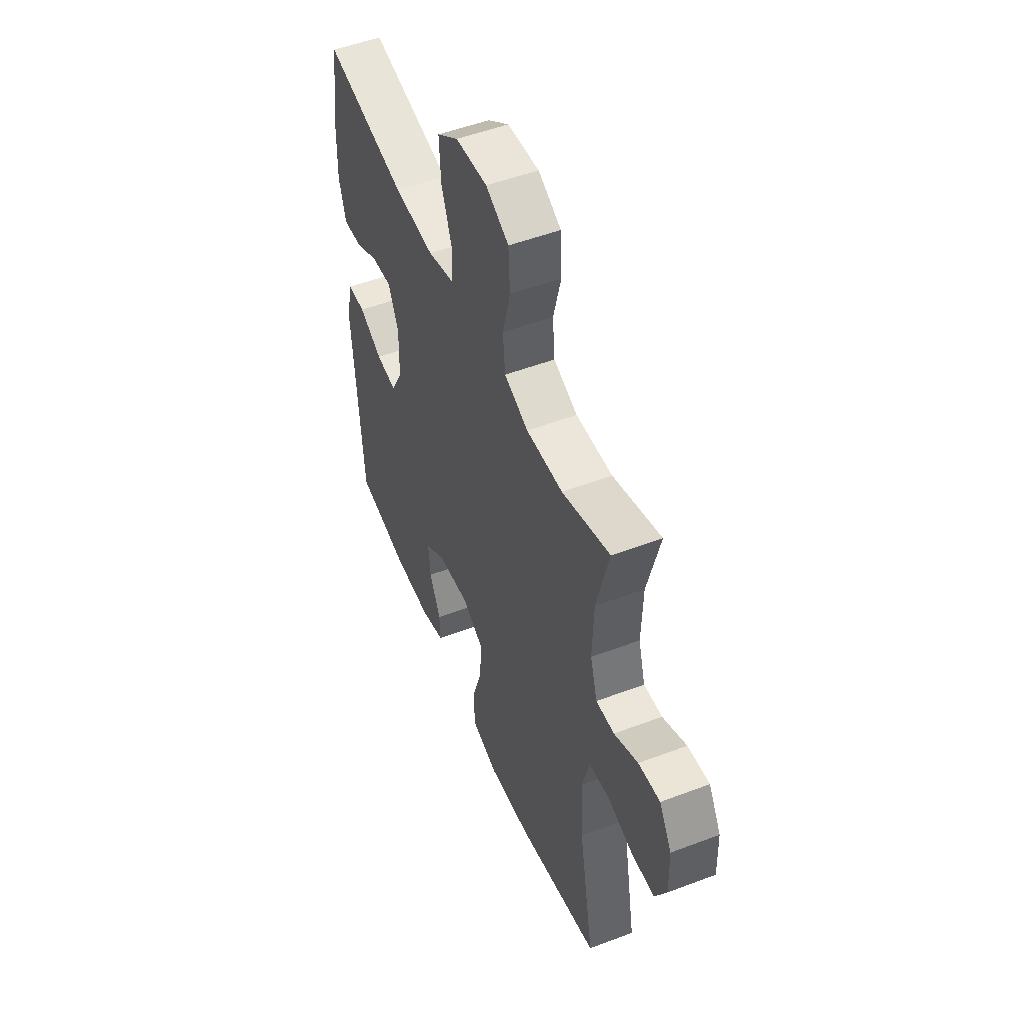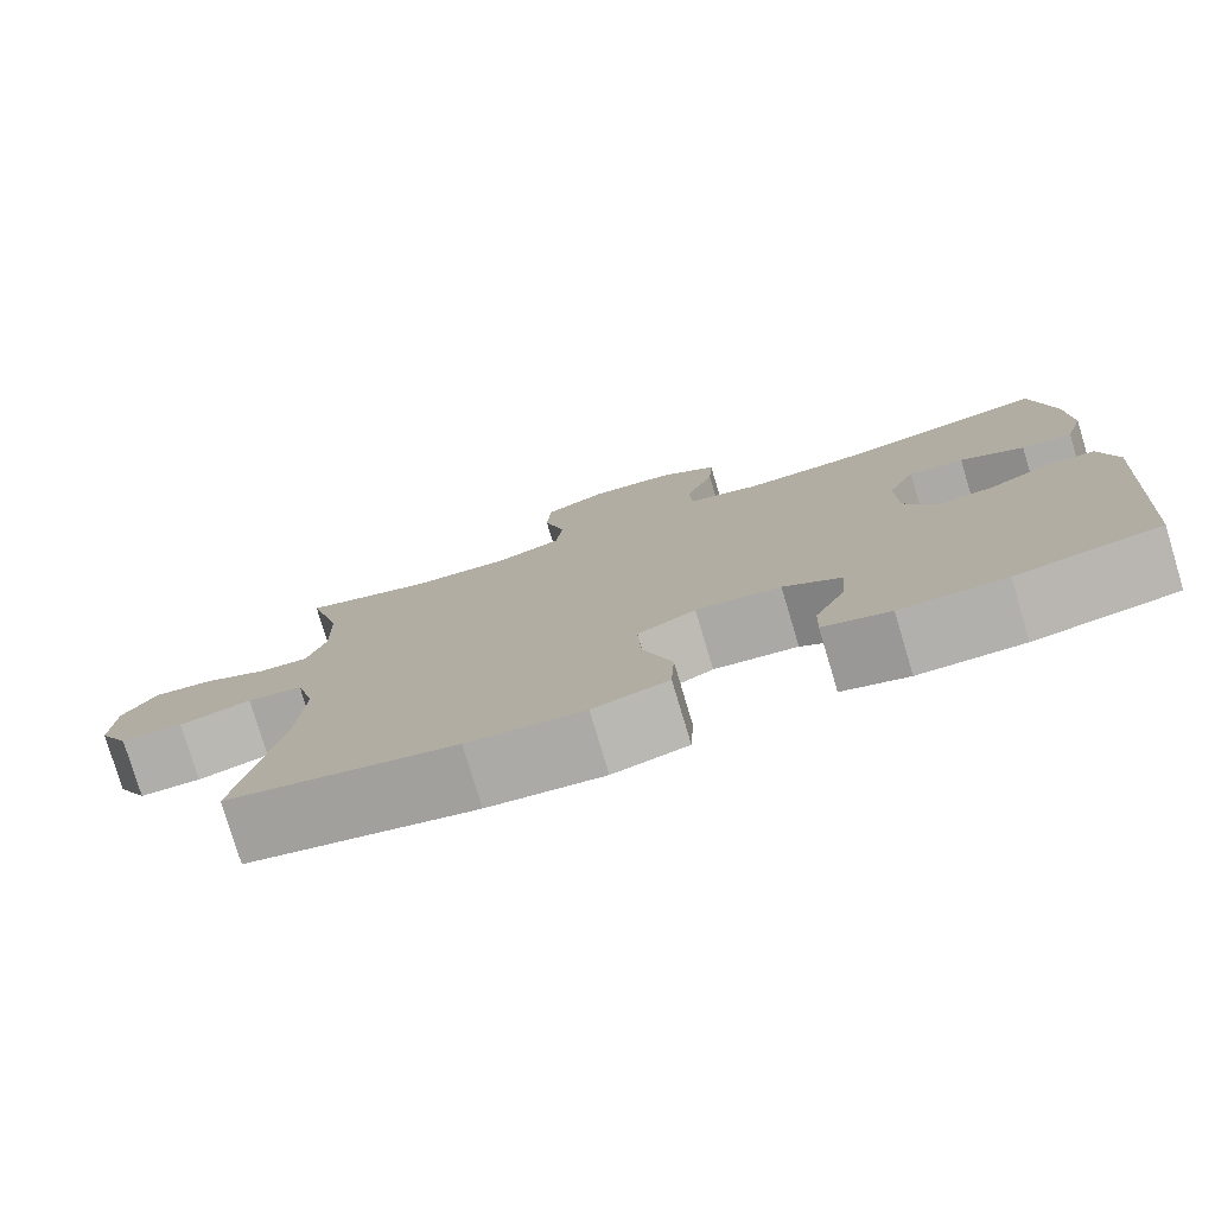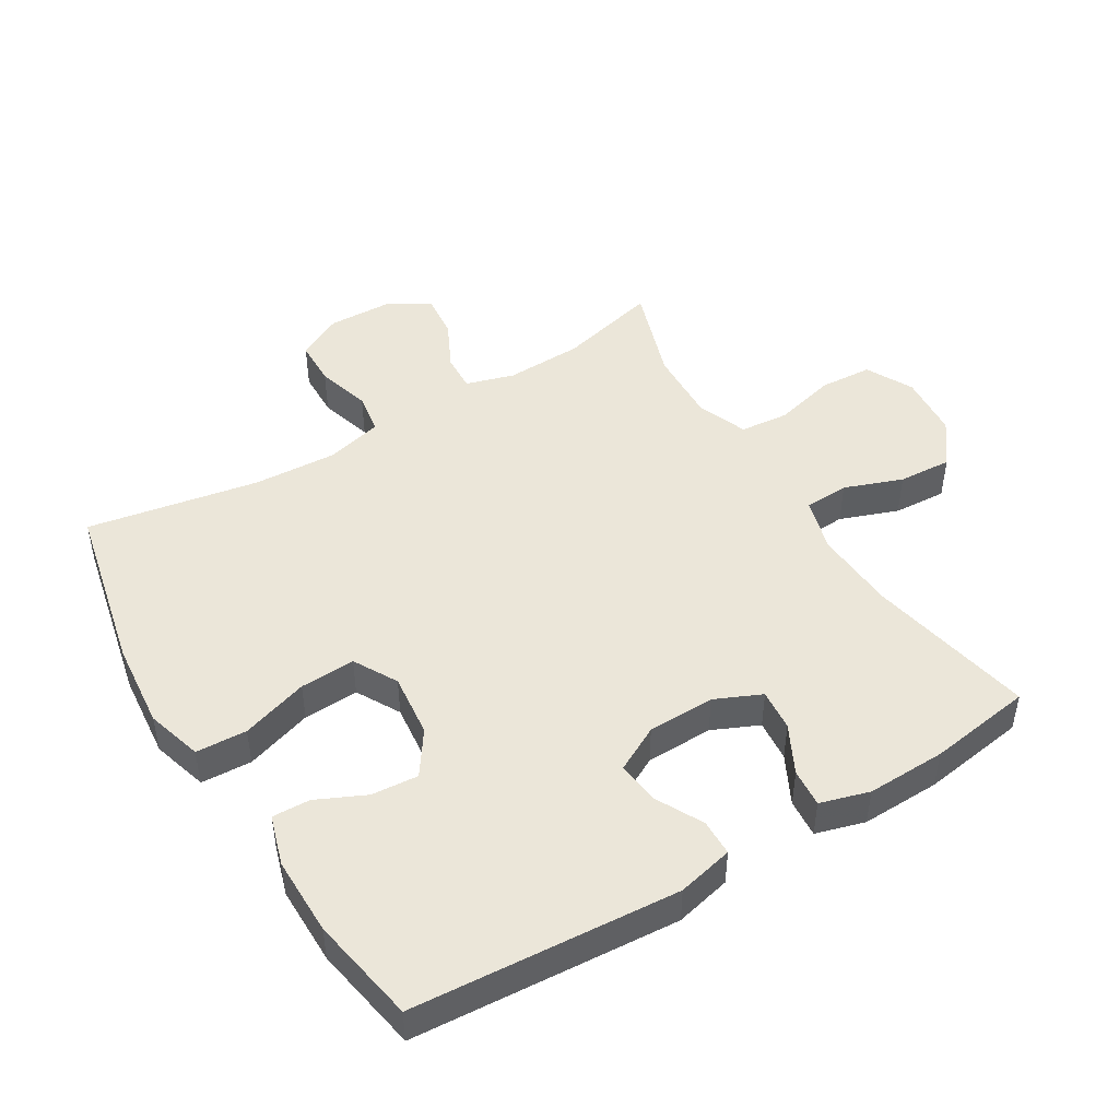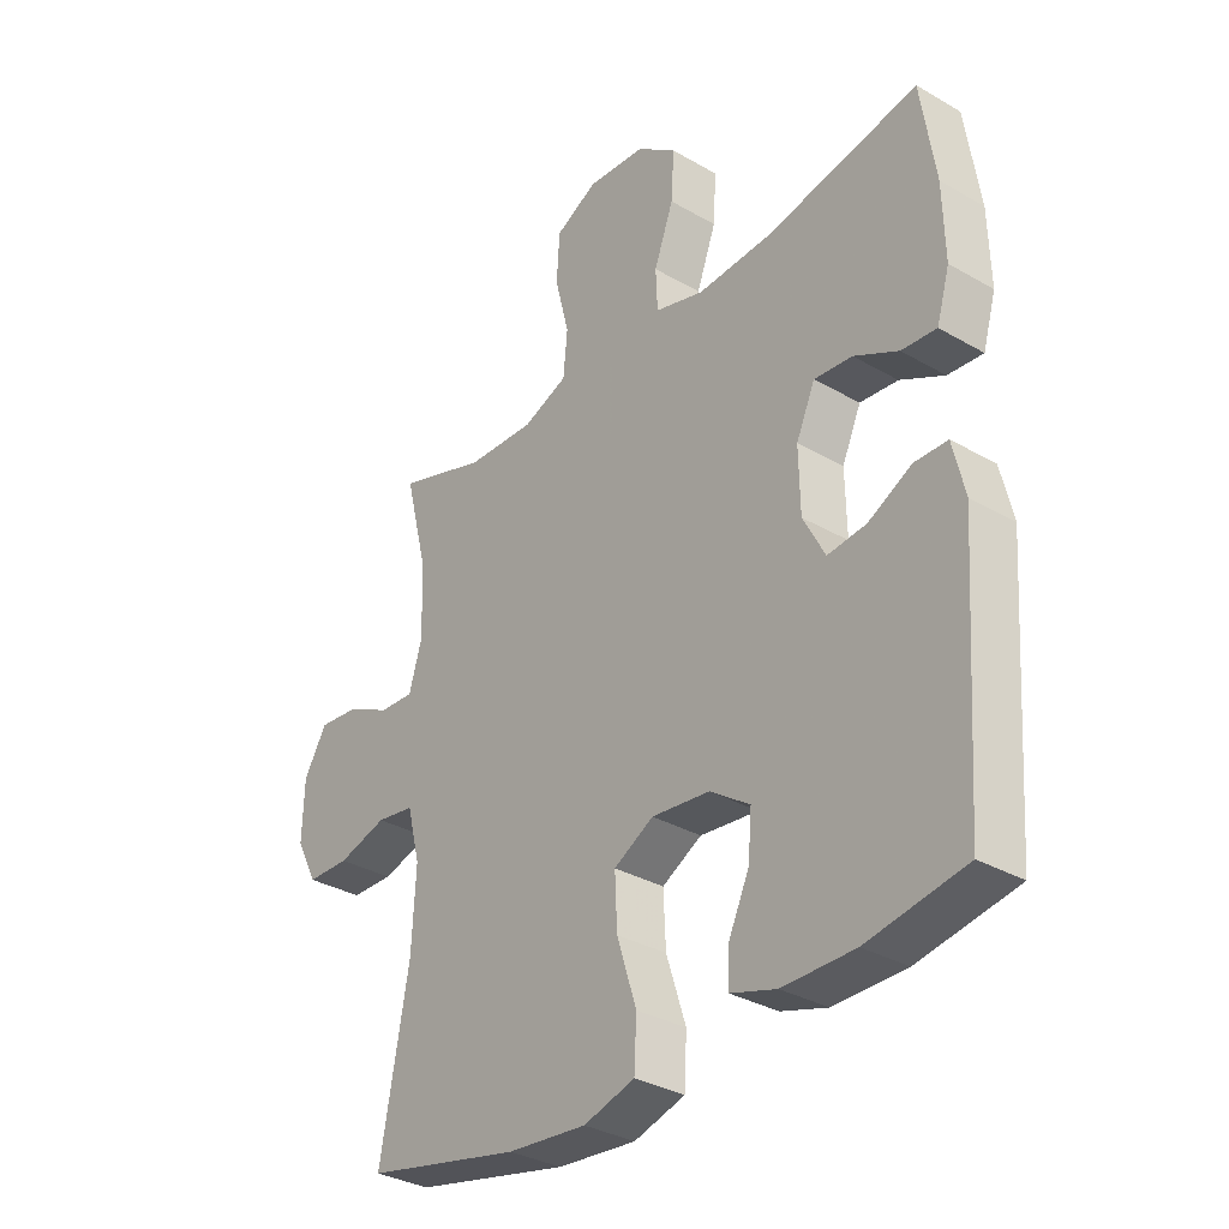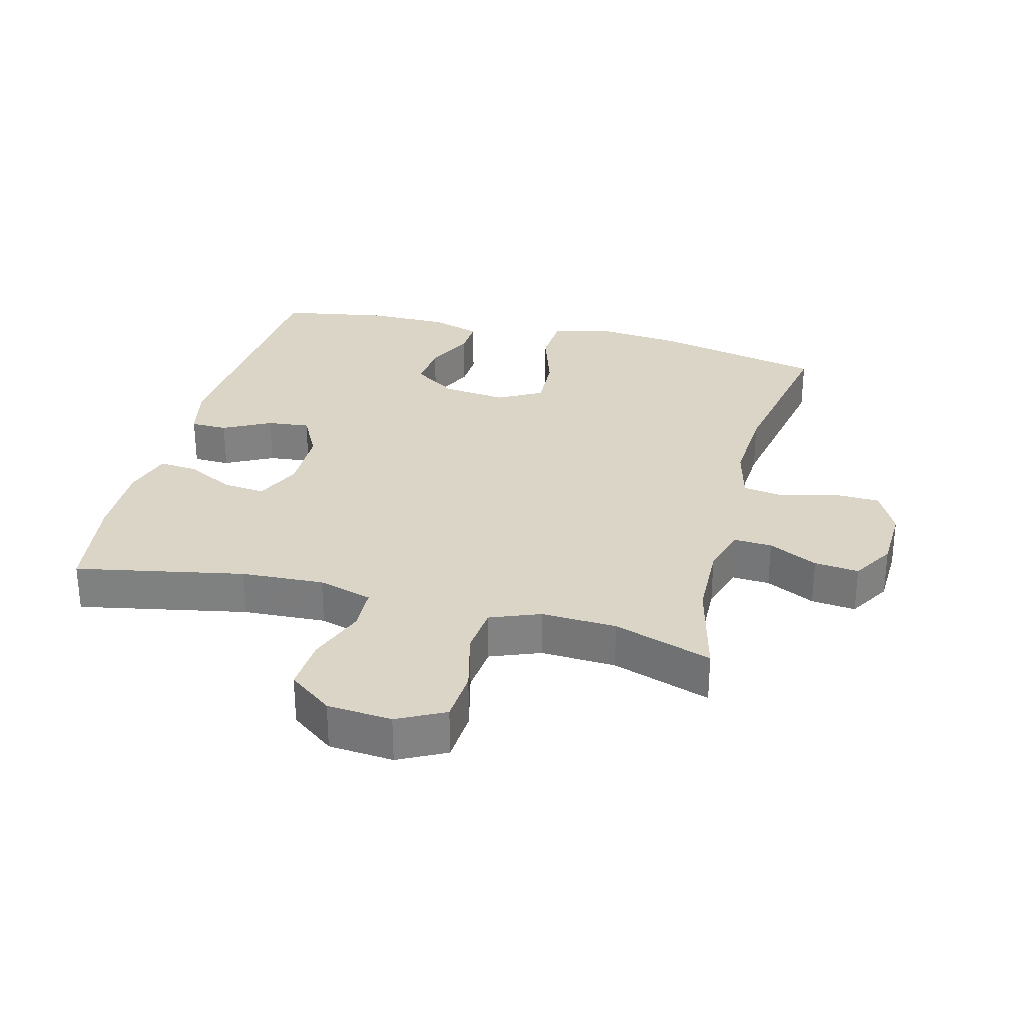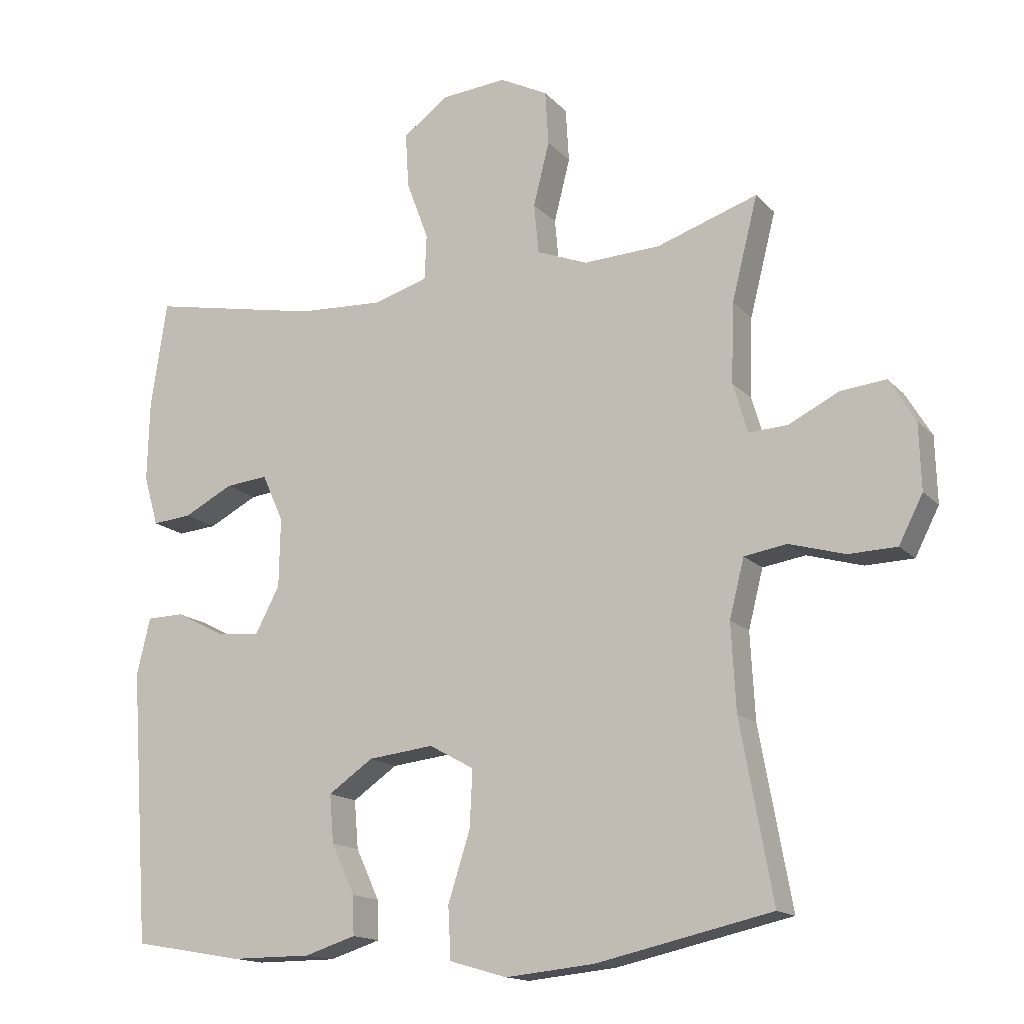
<metadata>
{"format":"obj","ext":"obj","renderer":"f3d","projection":"perspective","resolution":1024,"background":"white","views":[{"elev":51.7,"azim":67.7,"up":"+Z"},{"elev":-78.6,"azim":-163.3,"up":"+Z"},{"elev":47.0,"azim":-121.3,"up":"+Y"},{"elev":-33.0,"azim":-128.6,"up":"+Z"},{"elev":29.6,"azim":14.6,"up":"+Y"},{"elev":-15.3,"azim":27.0,"up":"+Z"}]}
</metadata>
<code>
v 0.5 0.07 -0.5
v 0.238 0.07 -0.558
v 0.105 0.07 -0.571
v 0.019 0.07 -0.546
v 0.015 0.07 -0.468
v 0.048 0.07 -0.365
v 0.052 0.07 -0.28
v -0.015 0.07 -0.243
v -0.113 0.07 -0.254
v -0.18 0.07 -0.3
v -0.174 0.07 -0.372
v -0.139 0.07 -0.447
v -0.137 0.07 -0.505
v -0.214 0.07 -0.529
v -0.335 0.07 -0.529
v -0.5 0.07 -0.5
v -0.529 0.07 -0.093
v -0.509 0.07 -0.007
v -0.453 0.07 -0.006
v -0.38 0.07 -0.044
v -0.315 0.07 -0.051
v -0.278 0.07 0.019
v -0.276 0.07 0.122
v -0.308 0.07 0.193
v -0.372 0.07 0.187
v -0.446 0.07 0.149
v -0.505 0.07 0.144
v -0.527 0.07 0.219
v -0.524 0.07 0.34
v -0.5 0.07 0.5
v -0.243 0.07 0.449
v -0.116 0.07 0.442
v -0.033 0.07 0.466
v -0.03 0.07 0.534
v -0.063 0.07 0.623
v -0.068 0.07 0.705
v -0.001 0.07 0.755
v 0.098 0.07 0.763
v 0.17 0.07 0.726
v 0.175 0.07 0.645
v 0.151 0.07 0.55
v 0.158 0.07 0.475
v 0.234 0.07 0.445
v 0.349 0.07 0.45
v 0.5 0.07 0.5
v 0.461 0.07 0.346
v 0.457 0.07 0.227
v 0.479 0.07 0.153
v 0.537 0.07 0.156
v 0.612 0.07 0.193
v 0.68 0.07 0.2
v 0.719 0.07 0.135
v 0.722 0.07 0.037
v 0.686 0.07 -0.033
v 0.614 0.07 -0.035
v 0.531 0.07 -0.011
v 0.467 0.07 -0.021
v 0.445 0.07 -0.108
v 0.452 0.07 -0.237
v 0.5 0 -0.5
v 0.238 0 -0.558
v 0.105 0 -0.571
v 0.019 0 -0.546
v 0.015 0 -0.468
v 0.048 0 -0.365
v 0.052 0 -0.28
v -0.015 0 -0.243
v -0.113 0 -0.254
v -0.18 0 -0.3
v -0.174 0 -0.372
v -0.139 0 -0.447
v -0.137 0 -0.505
v -0.214 0 -0.529
v -0.335 0 -0.529
v -0.5 0 -0.5
v -0.529 0 -0.093
v -0.509 0 -0.007
v -0.453 0 -0.006
v -0.38 0 -0.044
v -0.315 0 -0.051
v -0.278 0 0.019
v -0.276 0 0.122
v -0.308 0 0.193
v -0.372 0 0.187
v -0.446 0 0.149
v -0.505 0 0.144
v -0.527 0 0.219
v -0.524 0 0.34
v -0.5 0 0.5
v -0.243 0 0.449
v -0.116 0 0.442
v -0.033 0 0.466
v -0.03 0 0.534
v -0.063 0 0.623
v -0.068 0 0.705
v -0.001 0 0.755
v 0.098 0 0.763
v 0.17 0 0.726
v 0.175 0 0.645
v 0.151 0 0.55
v 0.158 0 0.475
v 0.234 0 0.445
v 0.349 0 0.45
v 0.5 0 0.5
v 0.461 0 0.346
v 0.457 0 0.227
v 0.479 0 0.153
v 0.537 0 0.156
v 0.612 0 0.193
v 0.68 0 0.2
v 0.719 0 0.135
v 0.722 0 0.037
v 0.686 0 -0.033
v 0.614 0 -0.035
v 0.531 0 -0.011
v 0.467 0 -0.021
v 0.445 0 -0.108
v 0.452 0 -0.237
f 54 55 56
f 53 54 56
f 52 53 56
f 51 52 56
f 50 51 56
f 49 50 56
f 48 49 56 57
f 47 48 57 58
f 44 45 46
f 46 47 58
f 44 46 58
f 43 44 58
f 39 40 41
f 38 39 41
f 37 38 41
f 36 37 41
f 35 36 41
f 34 35 41
f 33 34 41 42
f 43 58 59
f 42 43 59
f 33 42 59
f 32 33 59
f 29 30 31
f 28 29 31
f 27 28 31
f 26 27 31
f 25 26 31
f 18 19 20
f 17 18 20
f 16 17 20
f 15 16 20
f 14 15 20
f 13 14 20
f 12 13 20
f 11 12 20
f 10 11 20 21
f 9 10 21 22
f 4 5 6
f 3 4 6
f 2 3 6
f 1 2 6
f 59 1 6
f 59 6 7
f 32 59 7 8
f 24 25 31 32
f 23 24 32 8
f 8 9 22 23
f 115 114 113
f 115 113 112
f 115 112 111
f 115 111 110
f 115 110 109
f 115 109 108
f 116 115 108 107
f 117 116 107 106
f 105 104 103
f 117 106 105
f 117 105 103
f 117 103 102
f 100 99 98
f 100 98 97
f 100 97 96
f 100 96 95
f 100 95 94
f 100 94 93
f 101 100 93 92
f 118 117 102
f 118 102 101
f 118 101 92
f 118 92 91
f 90 89 88
f 90 88 87
f 90 87 86
f 90 86 85
f 90 85 84
f 79 78 77
f 79 77 76
f 79 76 75
f 79 75 74
f 79 74 73
f 79 73 72
f 79 72 71
f 79 71 70
f 80 79 70 69
f 81 80 69 68
f 65 64 63
f 65 63 62
f 65 62 61
f 65 61 60
f 65 60 118
f 66 65 118
f 67 66 118 91
f 91 90 84 83
f 67 91 83 82
f 82 81 68 67
f 1 60 61 2
f 2 61 62 3
f 3 62 63 4
f 4 63 64 5
f 5 64 65 6
f 6 65 66 7
f 7 66 67 8
f 8 67 68 9
f 9 68 69 10
f 10 69 70 11
f 11 70 71 12
f 12 71 72 13
f 13 72 73 14
f 14 73 74 15
f 15 74 75 16
f 16 75 76 17
f 17 76 77 18
f 18 77 78 19
f 19 78 79 20
f 20 79 80 21
f 21 80 81 22
f 22 81 82 23
f 23 82 83 24
f 24 83 84 25
f 25 84 85 26
f 26 85 86 27
f 27 86 87 28
f 28 87 88 29
f 29 88 89 30
f 30 89 90 31
f 31 90 91 32
f 32 91 92 33
f 33 92 93 34
f 34 93 94 35
f 35 94 95 36
f 36 95 96 37
f 37 96 97 38
f 38 97 98 39
f 39 98 99 40
f 40 99 100 41
f 41 100 101 42
f 42 101 102 43
f 43 102 103 44
f 44 103 104 45
f 45 104 105 46
f 46 105 106 47
f 47 106 107 48
f 48 107 108 49
f 49 108 109 50
f 50 109 110 51
f 51 110 111 52
f 52 111 112 53
f 53 112 113 54
f 54 113 114 55
f 55 114 115 56
f 56 115 116 57
f 57 116 117 58
f 58 117 118 59
f 59 118 60 1

</code>
